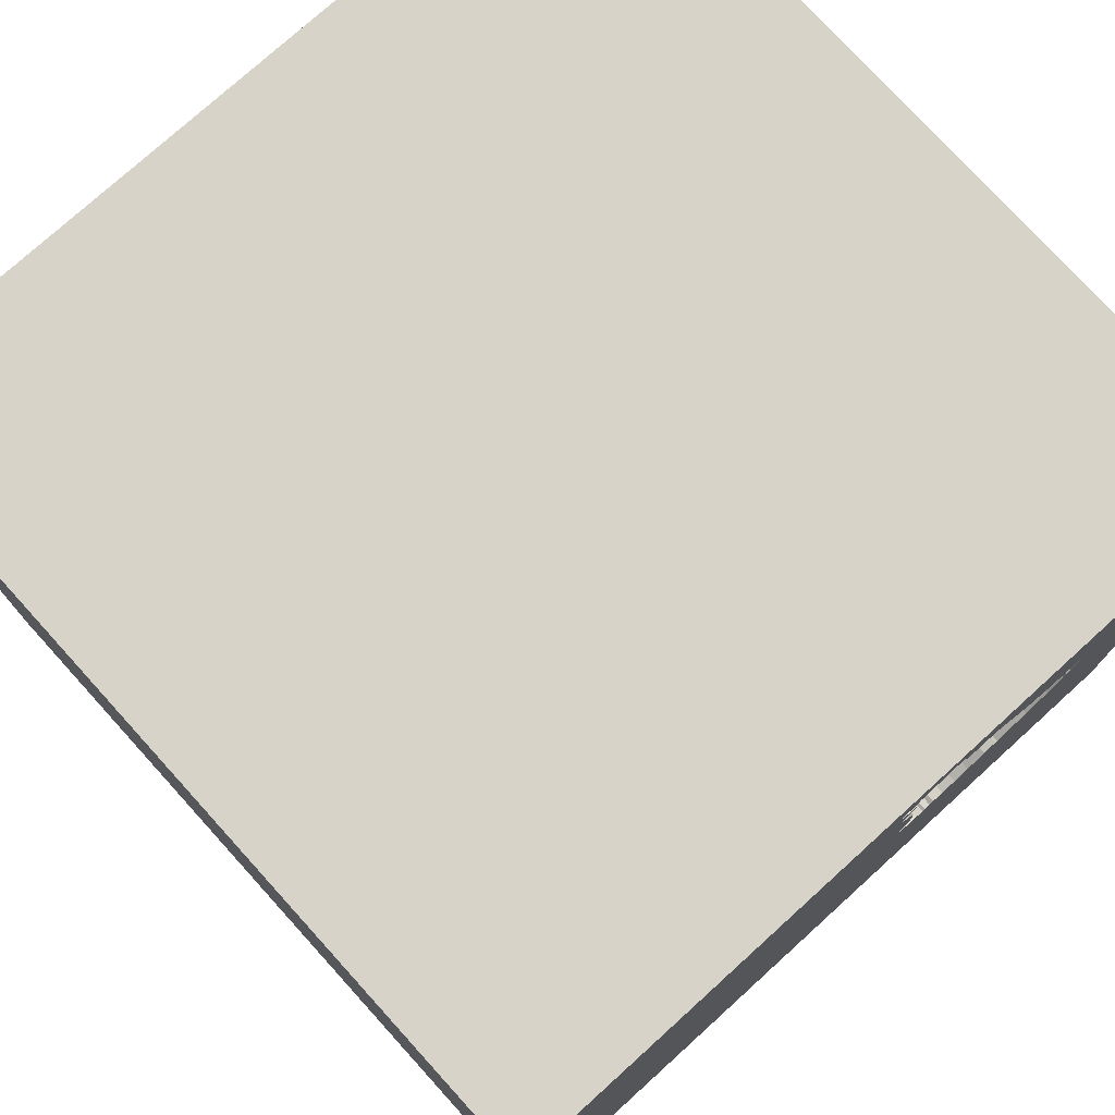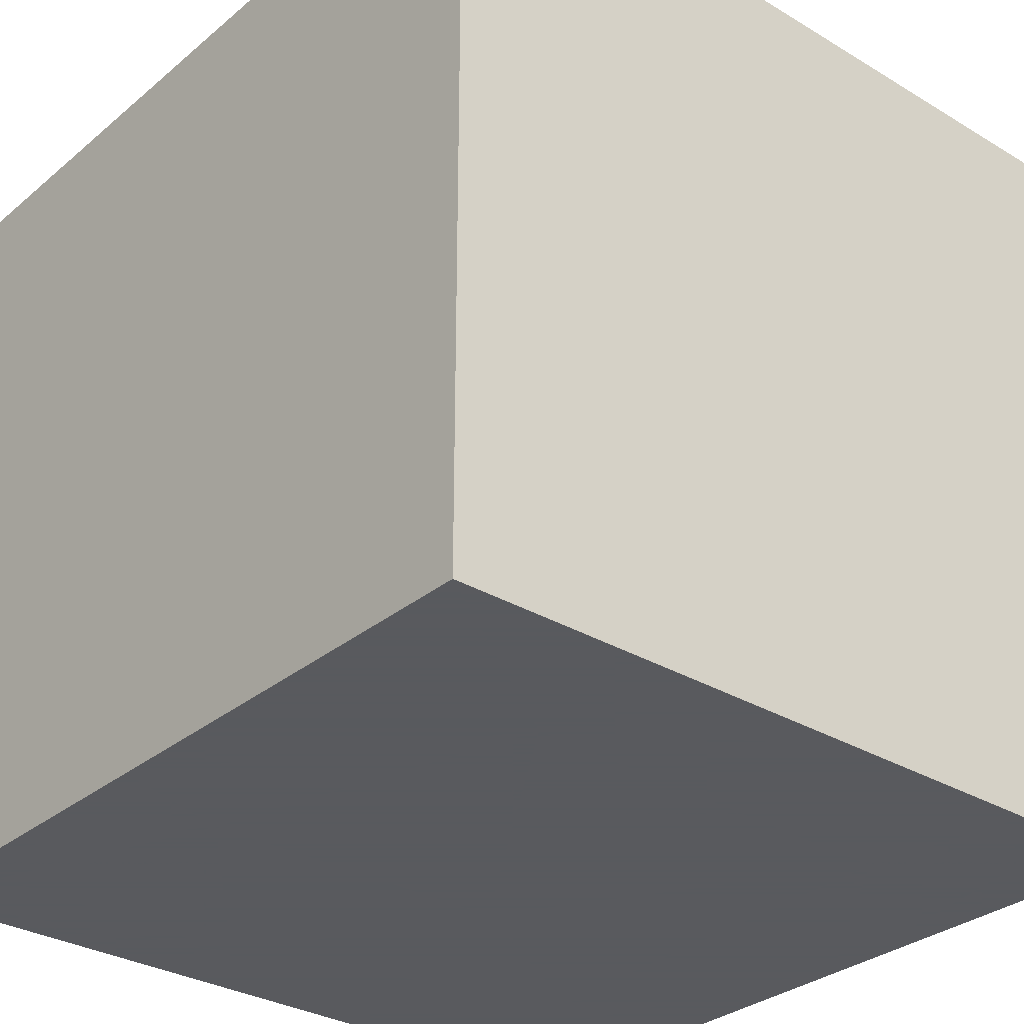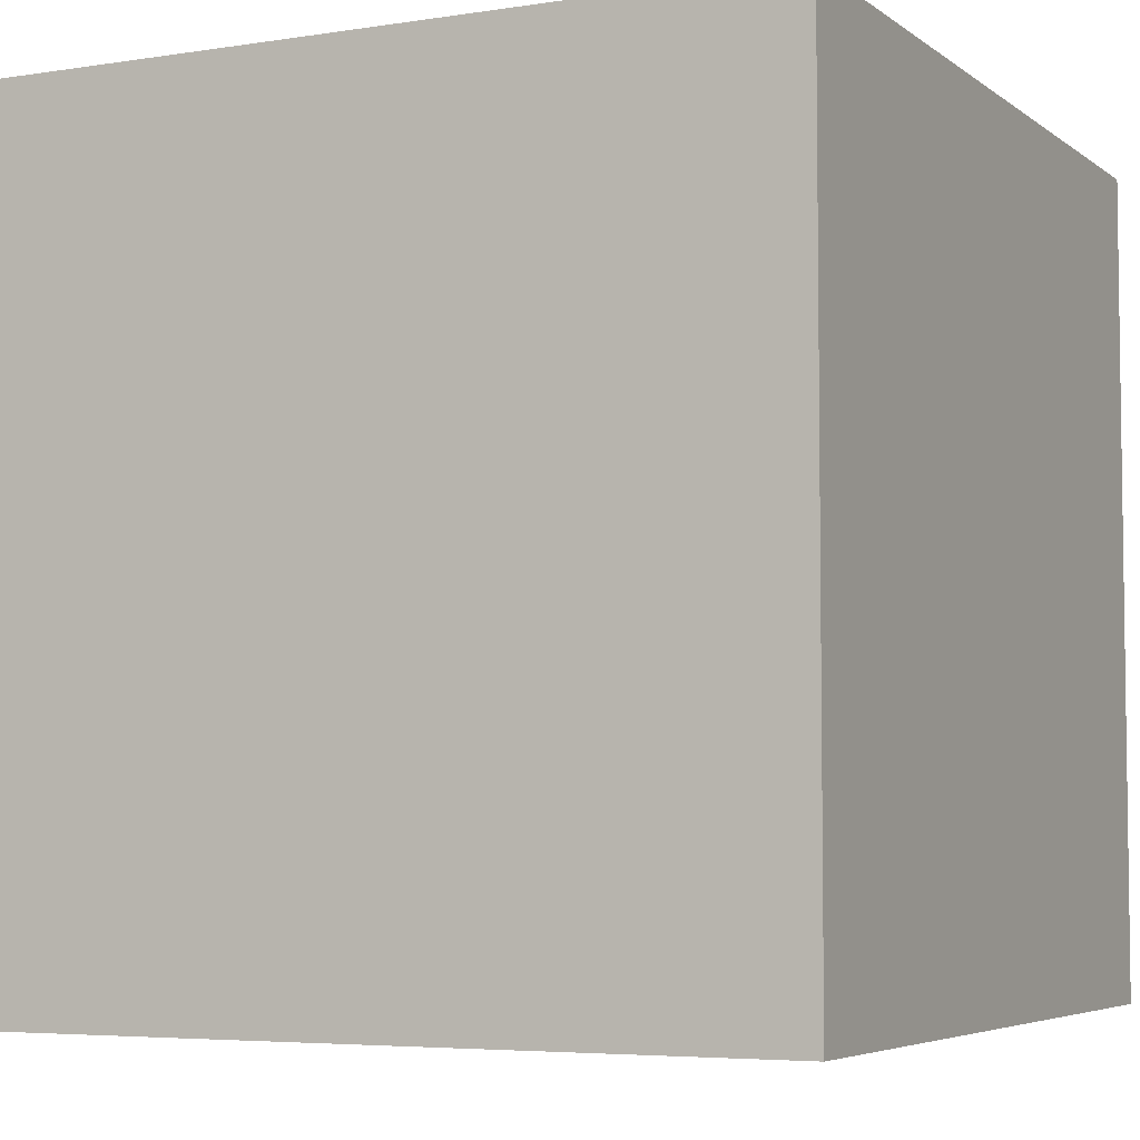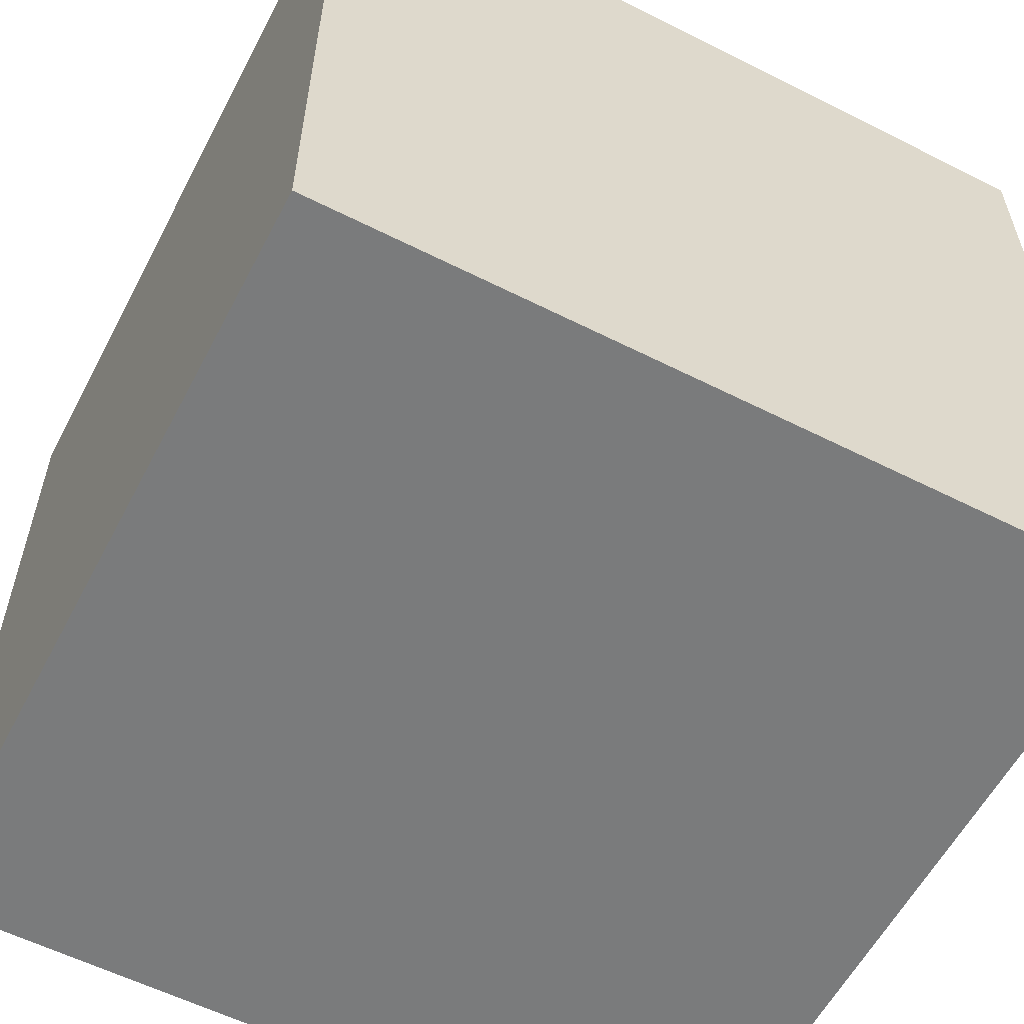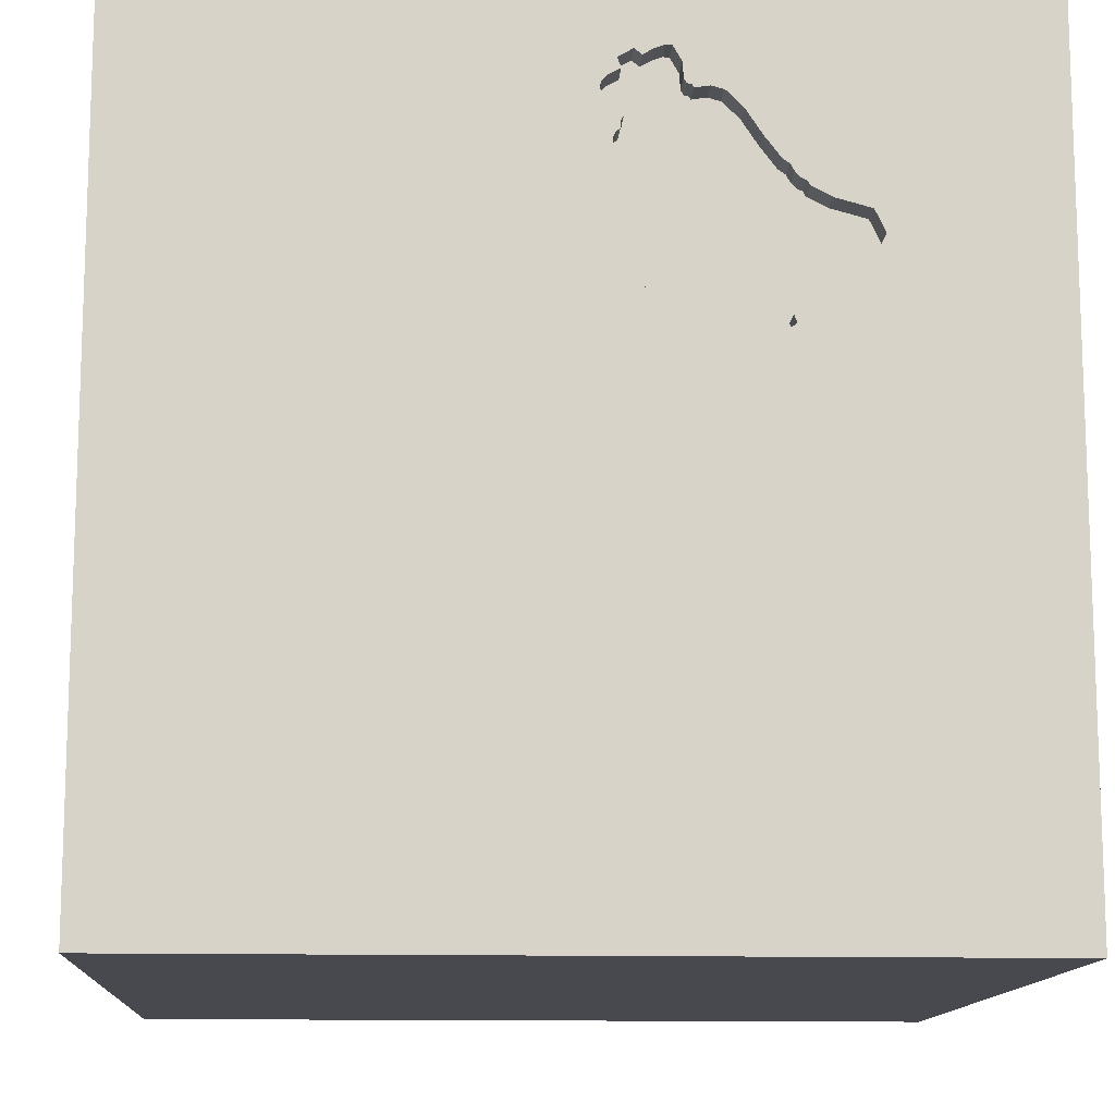
<metadata>
{"format":"obj","ext":"obj","renderer":"f3d","projection":"perspective","resolution":1024,"background":"white","views":[{"elev":76.3,"azim":137.8,"up":"+Z"},{"elev":-31.2,"azim":49.5,"up":"+Z"},{"elev":-5.1,"azim":-153.7,"up":"+Y"},{"elev":-58.3,"azim":152.5,"up":"+Y"},{"elev":-12.6,"azim":176.6,"up":"+Z"}]}
</metadata>
<code>
o bell_97
v -0.4336 1.5 1.134
v -0.7521 1.5 0.7997
v -0.7521 1.4 0.7997
v -0.04639 1.5 1.162
v -0.8559 1.5 0.6076
v -0.2429 1.5 1.283
v -0.1487 1.5 0.3538
v -0.08167 1.5 0.9798
v -0.08167 1.4 0.9798
v -0.2982 1.5 1.175
v -0.2982 1.4 1.175
v -0.8043 1.5 0.7857
v -0.6534 1.5 0.8617
v -0.6534 1.4 0.8617
v -0.9375 0.6771 1.5
v -0.7715 0.9277 -1.5
v -1.094 -1.5 -0.02604
v -0.7552 -1.5 1.302
v -0.9115 1.5 -1.003
v -0.5599 1.5 0.01302
v -0.6771 1.5 1.25
v -0.5873 1.5 0.3818
v -0.08652 1.5 0.9896
v -0.4336 1.4 1.134
v -0.673 1.5 0.852
v -0.673 1.4 0.852
v -0.2084 1.5 1.27
v -0.1716 1.5 0.472
v -0.1716 1.4 0.472
v -0.09137 1.5 0.9994
v -0.09137 1.4 0.9994
v -0.6349 1.4 0.3963
v -0.3238 1.5 1.154
v -0.3238 1.4 1.154
v -0.179 1.5 0.3013
v -0.179 1.4 0.3013
v -0.295 1.5 1.229
v -0.295 1.4 1.229
v 0.1823 0.4818 1.5
v 0.5729 -0.2865 1.5
v 0.1042 1.094 1.5
v 0.3906 -0.7292 1.5
v 0.5143 -1.5 -0.6641
v 0.4167 -1.5 0.599
v 0.4687 -1.5 -0
v -0.1562 -1.5 -1.5
v 0.599 -1.5 -1.224
v 0.1562 -1.5 1.5
v 0.2409 1.5 0.6901
v 0.5339 1.5 1.23
v 0.1042 1.5 -1.5
v -0.1302 1.5 1.5
v -0.1638 1.5 0.3276
v -0.2647 1.5 1.281
v -0.2647 1.4 1.281
v -0.1487 1.4 0.3538
v -0.4687 1.5 1.097
v -0.9015 1.5 0.6619
v -0.9015 1.4 0.6619
v -0.3299 1.5 1.144
v -0.306 -1.042 -1.5
v 0.2214 -1.172 1.5
v -0.1042 -0.1562 1.5
v -0.1562 -1.5 -0.8333
v 0 -1.5 0.05208
v -0.1562 -1.5 0.625
v -0.03906 -1.5 1.25
v -0.1562 -1.5 -1.25
v -0.1064 1.5 1.204
v -0.1067 1.5 0.8214
v -0.09346 1.5 1.238
v -0.146 1.5 1.269
v -0.1038 1.5 1.021
v -0.1064 1.4 1.204
v -0.1704 1.5 0.5832
v -0.1704 1.4 0.5832
v -0.4857 1.5 1.08
v -0.4857 1.4 1.08
v -0.06437 1.5 1.18
v -0.1664 1.5 0.6508
v -0.1664 1.4 0.6508
v 0.9375 -0.6901 -1.5
v 1.211 -0.625 1.5
v 1.25 0.2083 1.5
v 1.068 -1.5 0.1823
v 1.5 -1.5 1.5
v 1.042 -1.5 0.625
v 1.055 -1.5 -0.3385
v 0.8936 0.8594 -1.5
v 1.198 0.8594 1.5
v -0.126 1.5 0.7815
v -0.126 1.4 0.7815
v -0.409 1.5 0.315
v -0.06437 1.4 1.18
v -0.4035 1.5 1.146
v -0.06091 1.5 1.101
v -0.5172 1.5 1.032
v -0.2256 1.5 1.276
v -0.2399 1.5 0.2805
v -0.1752 1.5 0.502
v -0.6361 1.5 0.8797
v -0.3299 1.4 1.144
v -0.3556 1.5 0.2983
v -0.638 -0.6771 1.5
v -0.2995 0.1432 -1.5
v -0.625 -1.5 -1.042
v -0.4687 -1.5 0.1823
v -0.3906 -1.5 -0.4167
v -0.5208 -1.5 0.9635
v -0.7425 1.5 0.4998
v -0.6209 1.5 0.9059
v -1.5 -0.8333 -1.042
v -1.5 0.1562 0.2474
v -1.5 0.625 -0.07812
v -1.5 0.4688 1.016
v -1.5 0.1823 -0.4818
v -1.5 -0.1302 -1.5
v -1.5 -0.1042 1.5
v -1.5 0.2214 -1.172
v -1.5 -0.1823 0.4687
v -1.5 -0.1823 1.146
v -1.5 0.9635 -0.8333
v -1.5 1.042 0.4557
v -1.5 1.25 -0.2214
v -1.5 1.5 1.5
v -1.5 -0.625 0.1562
v -1.5 -0.625 1.198
v -1.5 -0.4687 -0.4167
v -1.5 -1.5 -0.1302
v -1.5 -1.5 1.5
v -1.5 -1.5 -1.5
v -1.5 1.5 -1.5
v -1.5 1.5 -0.1302
v -1.5 1.5 0.8333
v -1.5 -1.276 -0.05208
v -1.5 -1.146 -0.5729
v -1.5 -1.107 0.6641
v -1.5 -0.4167 -1.042
v -1.5 0.8594 -1.146
v -0.2775 1.5 0.2882
v -0.07827 1.5 1.083
v -0.07827 1.4 1.083
v -0.5808 1.5 0.3931
v -0.5808 1.4 0.3931
v -0.5424 1.5 0.9936
v -0.5424 1.4 0.9936
v -0.2993 1.5 0.2868
v 0.625 -1.5 1.198
v 1.5 -1.5 -1.5
v 1.152 1.5 0.5241
v 0.6746 1.5 -0.7194
v 0.625 1.12 1.5
v -0.5983 1.5 0.9209
v -0.5983 1.4 0.9209
v -0.1471 1.5 0.3809
v -0.5327 1.5 0.3794
v -0.5327 1.4 0.3794
v -0.1764 1.5 0.5727
v -0.1764 1.4 0.5727
v -0.6821 1.5 0.8362
v -0.625 1.5 0.4256
v -0.3161 1.5 1.156
v -0.0889 1.5 0.858
v -0.07438 1.5 0.9196
v -0.146 1.4 1.269
v 1.5 -0.4899 -0.9098
v 1.5 0.9603 -0.5664
v 1.5 -0.00651 1.087
v 1.5 0.1302 -1.5
v 1.5 -0.1302 1.5
v 1.5 0.9473 0.625
v 1.5 1.5 -1.5
v 1.5 -1.5 -0.1302
v 1.5 1.5 1.5
v 1.5 1.5 -0.1042
v 1.5 -1.133 0.1693
v -0.8716 1.5 0.6167
v -0.8716 1.4 0.6167
v -0.4645 1.5 0.34
v -0.4645 1.4 0.34
v -0.09346 1.4 1.238
v -1.198 0.1302 1.5
v -1.188 -0.3581 -1.5
v -1.198 -0.4427 1.5
v -1.185 -1.5 -0.651
v -1.198 -1.5 0.3646
v -0.6349 1.5 0.3963
v -1.12 1.5 0.7682
v -0.9134 1.5 0.6898
v -0.9134 1.4 0.6898
v -0.1752 1.4 0.502
v -0.1716 1.5 1.248
v -0.1716 1.4 1.248
v -0.6361 1.4 0.8797
v -0.8559 1.4 0.6076
v -0.2084 1.4 1.27
v -0.5469 0.2083 1.5
v -0.4167 1.042 1.5
v -0.4167 -1.198 1.5
v -0.6209 1.4 0.9059
v -0.04264 1.5 1.148
v -0.03972 1.5 1.137
v -0.03972 1.4 1.137
v -0.381 1.5 1.152
v 0.8333 0.2083 1.5
v -0.1933 1.5 0.2886
v -0.1933 1.4 0.2886
v -0.3268 1.5 1.149
v -0.267 1.5 0.2821
v -0.267 1.4 0.2821
v -0.1471 1.4 0.3809
v -0.787 1.5 0.5329
v -0.787 1.4 0.5329
v -0.8462 1.5 0.588
v -0.8947 1.5 0.7285
v -0.1714 1.5 0.5208
v -0.2775 1.4 0.2882
v -0.1055 1.5 1.036
v -0.1055 1.4 1.036
v -0.3073 1.5 1.159
v -0.3073 1.4 1.159
v -0.1019 1.5 1.005
v -0.1019 1.4 1.005
v -0.113 1.5 1.047
v -0.113 1.4 1.047
v -0.3556 1.4 0.2983
v -0.409 1.4 0.315
v -0.6821 1.4 0.8362
v -0.04639 1.4 1.162
v -0.5929 1.5 0.3721
v -0.5929 1.4 0.3721
v -0.3151 1.5 0.2958
v -0.3151 1.4 0.2958
v -0.06091 1.4 1.101
v -0.3125 1.5 1.354
v -0.8462 1.4 0.588
v -0.2399 1.4 0.2805
v -0.7038 1.5 0.471
v -0.7038 1.4 0.471
v -0.07438 1.4 0.9196
v -0.2993 1.4 0.2868
v -0.8763 1.5 0.7663
v -0.8763 1.4 0.7663
v -0.625 1.4 0.4256
v -0.2429 1.4 1.283
v -0.4223 1.5 1.141
v -0.4223 1.4 1.141
v -0.1122 1.5 1.06
v -0.1122 1.4 1.06
v -0.0889 1.4 0.858
v -0.1714 1.4 0.5208
v -0.381 1.4 1.152
f 118 127 130
f 184 118 130
f 137 129 130
f 48 199 130
f 118 121 127
f 137 135 129
f 18 48 130
f 127 137 130
f 129 186 130
f 130 109 18
f 18 67 48
f 199 104 130
f 104 184 130
f 109 67 18
f 48 62 199
f 129 17 186
f 127 120 137
f 186 109 130
f 184 182 118
f 121 120 127
f 186 107 109
f 118 115 121
f 184 197 182
f 120 126 137
f 126 135 137
f 129 185 17
f 62 104 199
f 104 197 184
f 135 136 129
f 17 107 186
f 107 66 109
f 66 67 109
f 62 42 104
f 182 125 118
f 125 115 118
f 115 120 121
f 136 131 129
f 67 148 48
f 131 185 129
f 48 86 62
f 197 15 182
f 182 15 125
f 126 136 135
f 42 63 104
f 63 197 104
f 115 113 120
f 120 113 126
f 126 128 136
f 66 44 67
f 44 148 67
f 148 86 48
f 17 108 107
f 107 65 66
f 86 42 62
f 185 108 17
f 113 128 126
f 128 112 136
f 65 44 66
f 86 83 42
f 42 40 63
f 125 123 115
f 123 113 115
f 112 131 136
f 185 106 108
f 44 87 148
f 113 116 128
f 128 138 112
f 108 65 107
f 87 86 148
f 63 39 197
f 197 198 15
f 65 45 44
f 83 40 42
f 198 125 15
f 131 106 185
f 123 114 113
f 114 116 113
f 116 138 128
f 106 64 108
f 44 85 87
f 40 39 63
f 39 198 197
f 188 134 125
f 108 45 65
f 45 85 44
f 21 188 125
f 134 123 125
f 108 43 45
f 116 119 138
f 183 61 131
f 39 41 198
f 111 188 21
f 242 215 188
f 188 12 242
f 138 131 112
f 131 46 106
f 106 68 64
f 83 205 40
f 205 39 40
f 2 12 188
f 188 111 2
f 189 188 215
f 187 134 188
f 123 124 114
f 138 117 131
f 61 46 131
f 64 43 108
f 168 86 176
f 86 170 83
f 83 84 205
f 198 52 125
f 145 153 111
f 111 21 145
f 111 13 25
f 25 160 2
f 111 25 2
f 188 189 58
f 177 5 214
f 188 58 177
f 214 212 188
f 188 177 214
f 183 131 117
f 45 88 85
f 168 170 86
f 21 125 52
f 21 97 145
f 101 13 111
f 110 187 188
f 188 212 110
f 134 133 123
f 114 122 116
f 105 61 183
f 46 68 106
f 43 88 45
f 85 86 87
f 235 21 52
f 208 60 204
f 204 95 21
f 33 208 204
f 204 21 33
f 21 57 77
f 21 77 97
f 187 110 238
f 230 22 20
f 187 238 161
f 230 20 187
f 187 133 134
f 133 124 123
f 122 119 116
f 119 117 138
f 85 173 86
f 170 84 83
f 205 152 39
f 152 41 39
f 41 52 198
f 162 33 21
f 21 235 162
f 21 95 246
f 1 57 21
f 21 246 1
f 156 20 22
f 22 143 156
f 68 43 64
f 176 86 173
f 72 235 52
f 220 162 235
f 235 6 54
f 235 54 37
f 10 220 235
f 235 37 10
f 20 156 179
f 179 93 20
f 124 122 114
f 68 47 43
f 98 6 235
f 98 235 72
f 72 192 27
f 27 98 72
f 103 232 147
f 20 93 103
f 20 103 147
f 166 168 176
f 205 90 152
f 50 72 52
f 71 72 50
f 50 201 4
f 79 69 71
f 50 4 79
f 50 79 71
f 140 151 147
f 151 20 147
f 139 119 122
f 43 149 88
f 84 90 205
f 50 164 96
f 202 201 50
f 96 202 50
f 35 49 151
f 151 140 209
f 206 35 151
f 151 209 99
f 99 206 151
f 16 183 117
f 16 105 183
f 46 47 68
f 47 149 43
f 88 173 85
f 167 168 166
f 49 164 50
f 8 23 30
f 30 222 73
f 96 164 8
f 96 8 30
f 141 96 30
f 30 73 141
f 49 35 53
f 49 53 7
f 82 61 105
f 82 46 61
f 167 171 168
f 152 52 41
f 141 73 218
f 224 248 141
f 141 218 224
f 155 49 7
f 155 28 100
f 100 216 155
f 19 187 20
f 119 132 117
f 89 82 105
f 170 174 84
f 152 174 52
f 49 70 163
f 163 164 49
f 75 155 216
f 216 158 75
f 151 19 20
f 139 132 119
f 16 117 132
f 46 149 47
f 166 176 173
f 168 174 170
f 174 90 84
f 50 52 174
f 70 49 91
f 49 155 75
f 91 49 75
f 75 80 91
f 19 133 187
f 133 132 124
f 82 149 46
f 149 173 88
f 90 174 152
f 19 132 133
f 132 122 124
f 150 49 50
f 151 49 150
f 166 173 149
f 89 105 16
f 171 174 168
f 122 132 139
f 150 50 174
f 51 19 151
f 51 89 16
f 175 171 167
f 175 151 150
f 172 51 151
f 51 132 19
f 51 16 132
f 172 89 51
f 169 82 89
f 172 167 166
f 172 175 167
f 175 174 171
f 175 150 174
f 172 169 89
f 169 149 82
f 169 166 149
f 172 166 169
f 172 151 175
f 240 223 9
f 240 250 223
f 240 9 164
f 31 9 223
f 250 240 163
f 92 223 250
f 8 164 9
f 164 163 240
f 23 8 9
f 9 31 23
f 31 223 30
f 250 163 70
f 102 223 92
f 70 91 92
f 92 250 70
f 30 23 31
f 222 30 223
f 223 102 225
f 146 102 92
f 91 80 92
f 73 222 223
f 223 219 73
f 219 223 225
f 221 225 102
f 146 78 102
f 92 154 146
f 81 92 80
f 219 218 73
f 219 225 218
f 249 225 221
f 221 102 34
f 97 77 78
f 78 146 97
f 24 102 78
f 81 154 92
f 146 154 145
f 224 218 225
f 225 249 224
f 221 11 249
f 221 34 162
f 162 220 221
f 208 33 34
f 34 102 208
f 146 145 97
f 78 77 57
f 102 24 252
f 57 1 24
f 24 78 57
f 81 194 154
f 153 145 154
f 76 81 80
f 80 75 76
f 248 224 249
f 11 221 10
f 249 11 74
f 33 162 34
f 220 10 221
f 60 208 102
f 102 252 204
f 204 60 102
f 247 252 24
f 14 194 81
f 194 200 154
f 154 200 153
f 76 159 81
f 249 142 141
f 141 248 249
f 10 37 11
f 74 142 249
f 11 193 74
f 95 204 252
f 252 247 95
f 1 246 247
f 247 24 1
f 194 14 101
f 81 244 14
f 101 111 200
f 200 194 101
f 111 153 200
f 75 158 159
f 159 76 75
f 159 157 81
f 38 11 37
f 234 142 74
f 193 11 196
f 165 74 193
f 247 246 95
f 13 101 14
f 81 157 244
f 14 244 228
f 159 180 157
f 142 234 141
f 38 196 11
f 234 74 94
f 27 192 193
f 193 196 27
f 165 181 74
f 165 193 72
f 25 13 14
f 14 26 25
f 157 144 244
f 26 14 228
f 228 244 239
f 251 159 158
f 158 216 251
f 180 159 191
f 157 180 179
f 179 156 157
f 96 141 234
f 245 196 38
f 37 54 55
f 55 38 37
f 234 94 229
f 94 74 79
f 192 72 193
f 181 165 72
f 72 71 181
f 74 181 71
f 71 69 74
f 156 143 144
f 144 157 156
f 244 144 32
f 160 25 26
f 26 228 160
f 3 228 239
f 161 238 239
f 239 244 161
f 251 191 159
f 191 227 180
f 234 203 96
f 98 27 196
f 196 245 98
f 38 55 245
f 54 6 55
f 234 229 203
f 229 94 4
f 69 79 74
f 79 4 94
f 143 22 144
f 244 32 187
f 187 161 244
f 231 32 144
f 2 160 228
f 228 3 2
f 3 239 213
f 239 238 110
f 216 100 191
f 191 251 216
f 191 29 227
f 180 227 179
f 202 96 203
f 6 98 245
f 245 55 6
f 203 229 201
f 201 202 203
f 4 201 229
f 231 144 22
f 22 230 231
f 32 231 187
f 3 213 236
f 213 239 110
f 110 212 213
f 100 28 29
f 29 191 100
f 226 227 29
f 93 179 227
f 230 187 231
f 3 243 12
f 12 2 3
f 195 3 236
f 212 214 236
f 236 213 212
f 28 155 29
f 227 226 93
f 29 233 226
f 242 12 243
f 3 195 243
f 214 5 195
f 195 236 214
f 211 29 155
f 103 93 226
f 29 217 233
f 226 233 103
f 243 190 215
f 215 242 243
f 195 59 243
f 217 29 211
f 241 233 217
f 232 103 233
f 189 215 190
f 243 59 190
f 195 178 59
f 5 177 178
f 178 195 5
f 211 237 217
f 56 211 155
f 155 7 56
f 233 241 147
f 147 232 233
f 140 147 241
f 241 217 140
f 190 59 189
f 59 178 58
f 177 58 178
f 237 211 56
f 217 237 210
f 7 53 56
f 58 189 59
f 237 56 36
f 209 140 217
f 217 210 209
f 99 209 210
f 210 237 99
f 36 56 53
f 53 35 36
f 207 237 36
f 206 99 237
f 237 207 206
f 35 206 207
f 207 36 35

</code>
